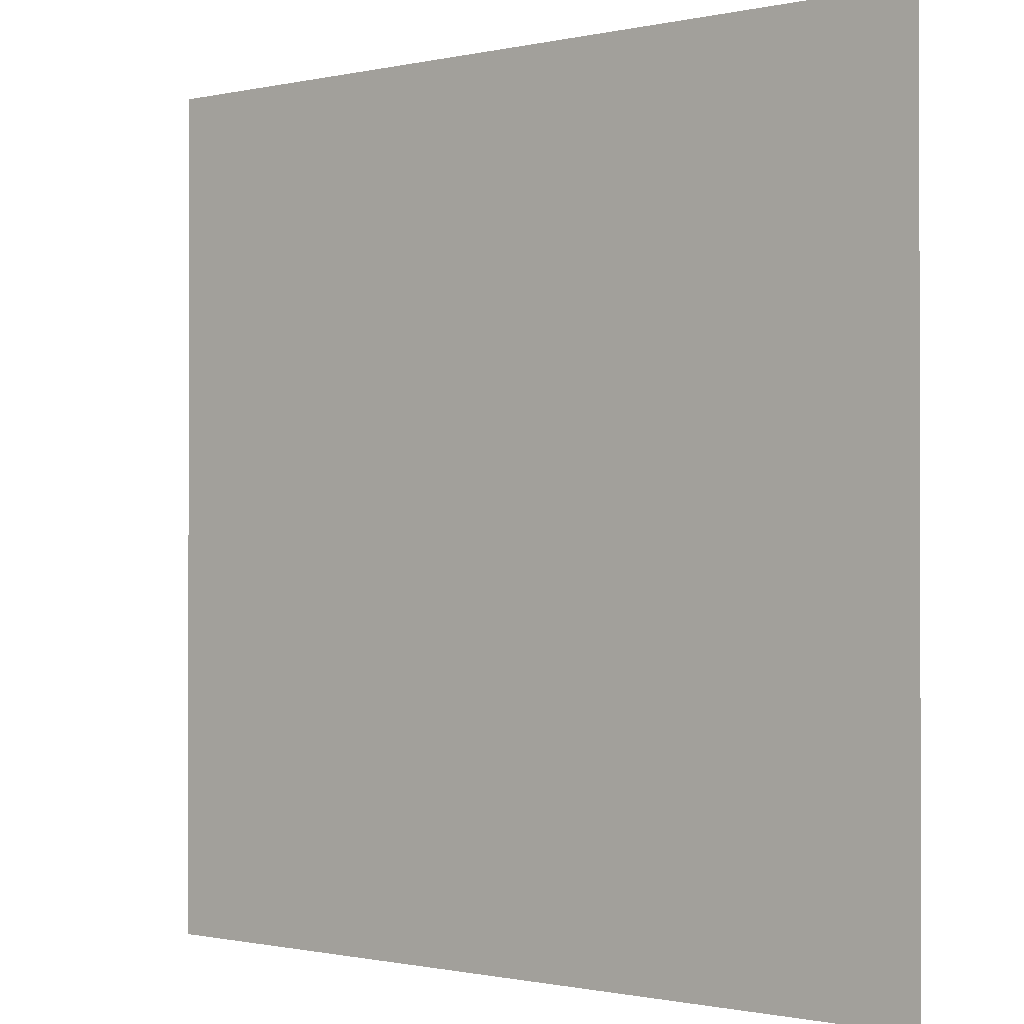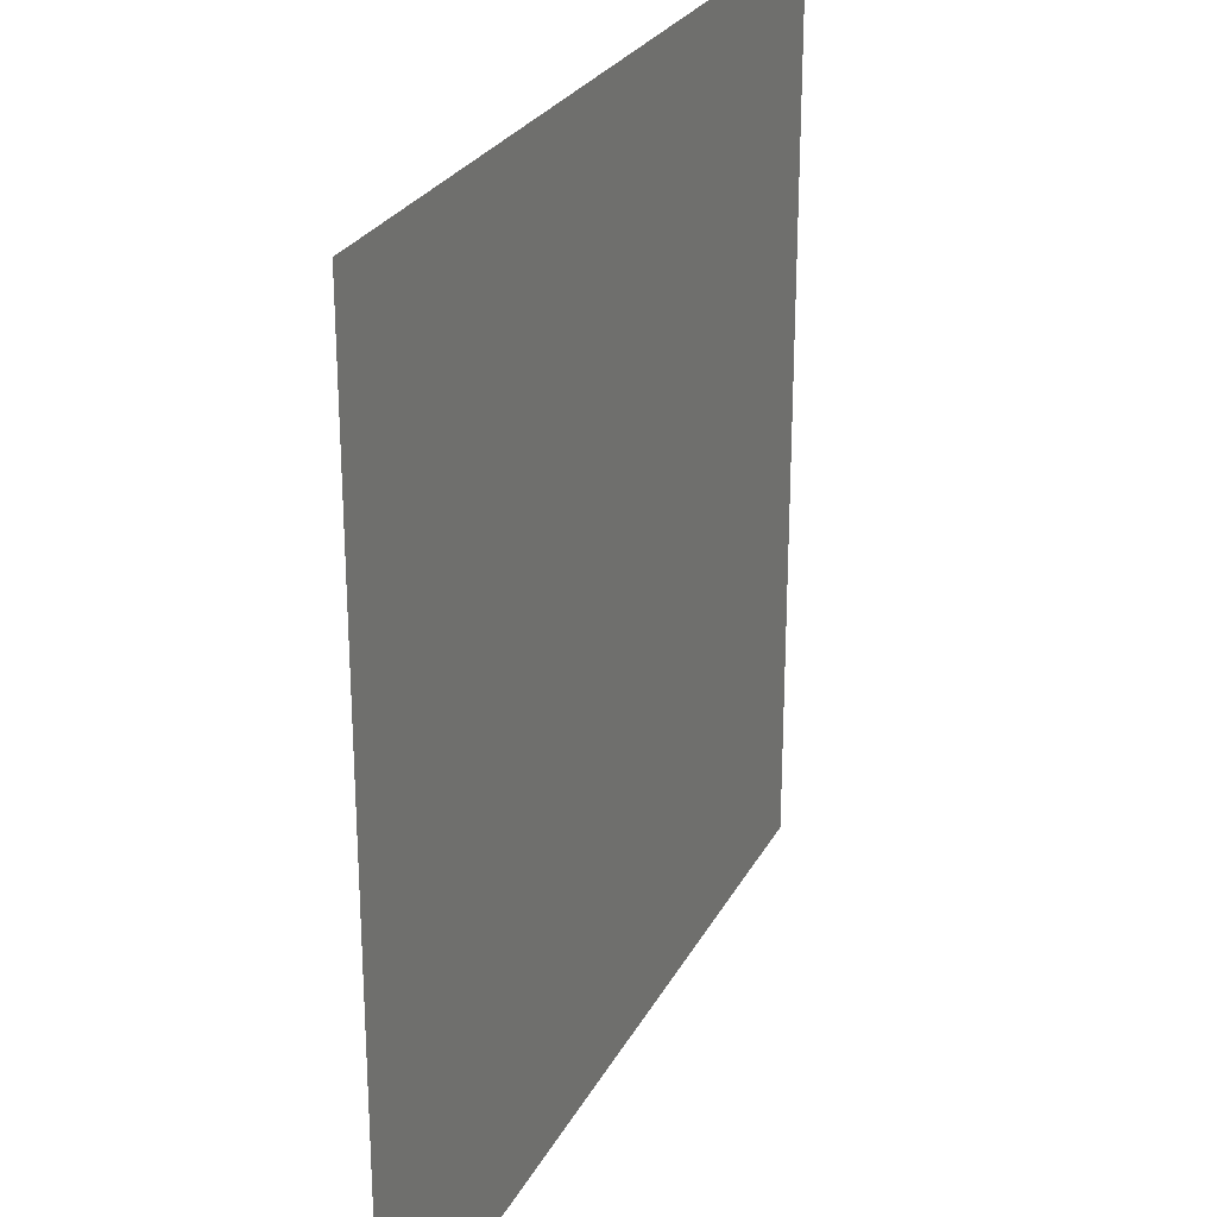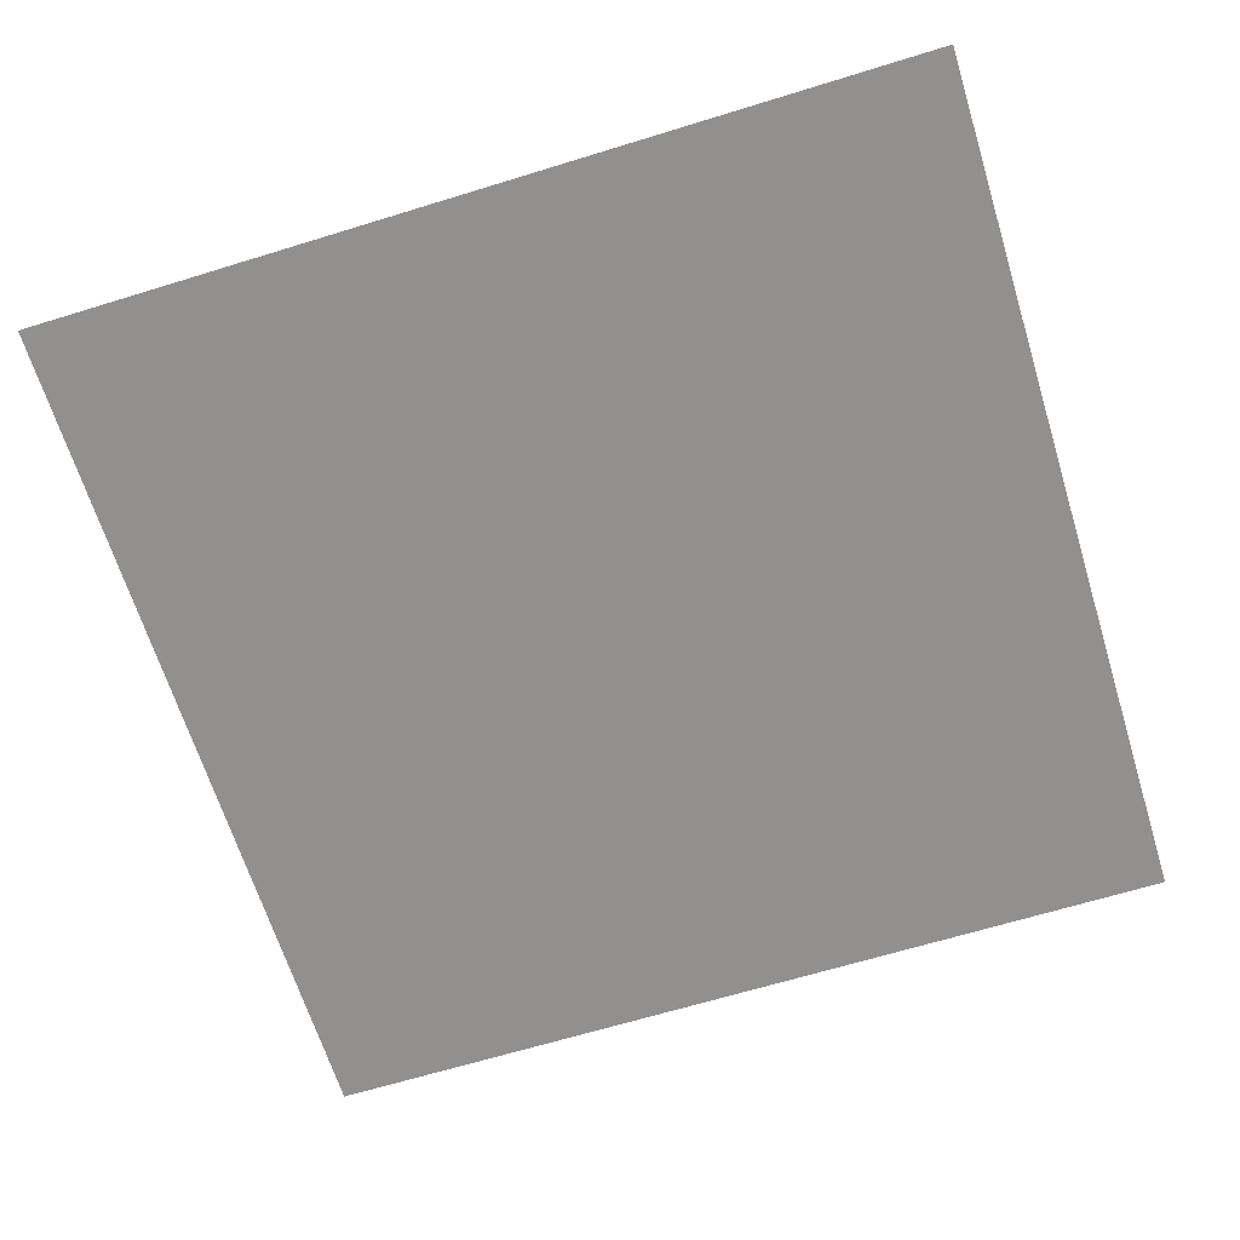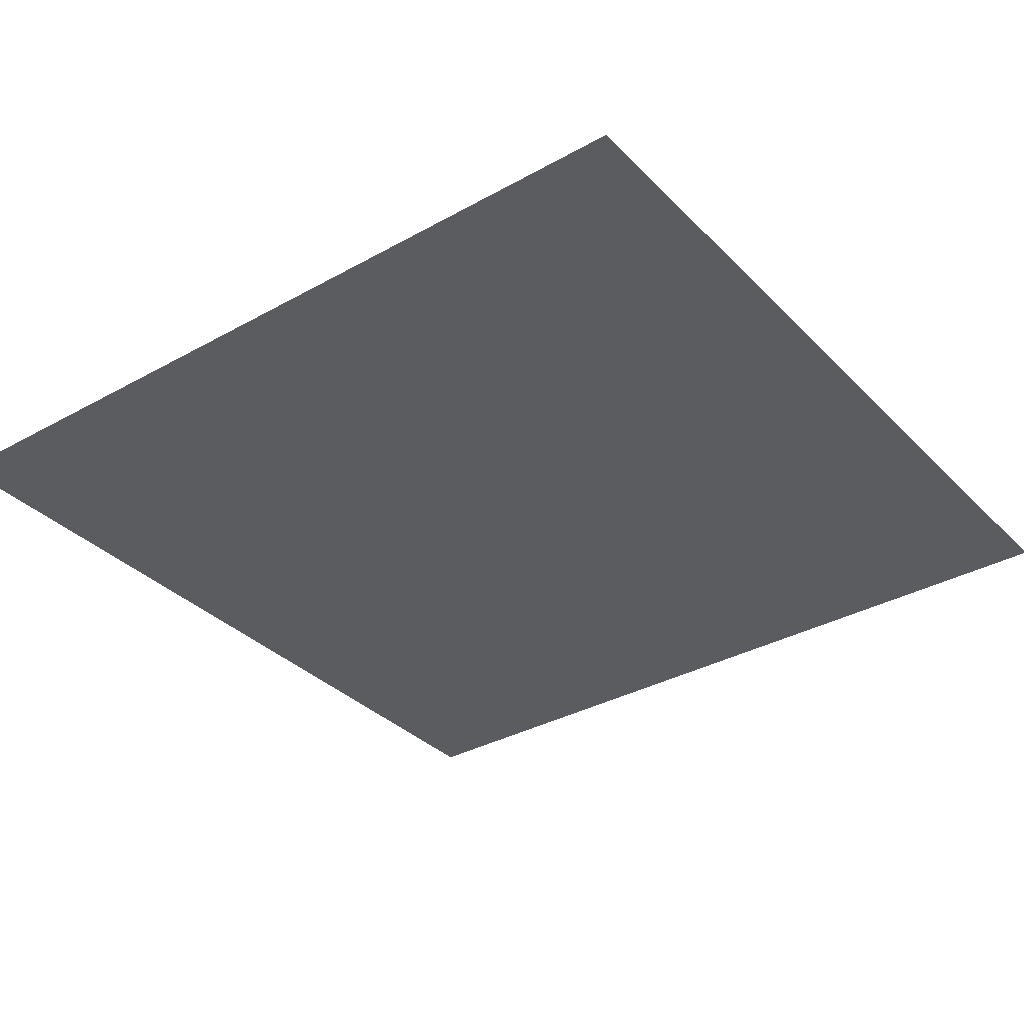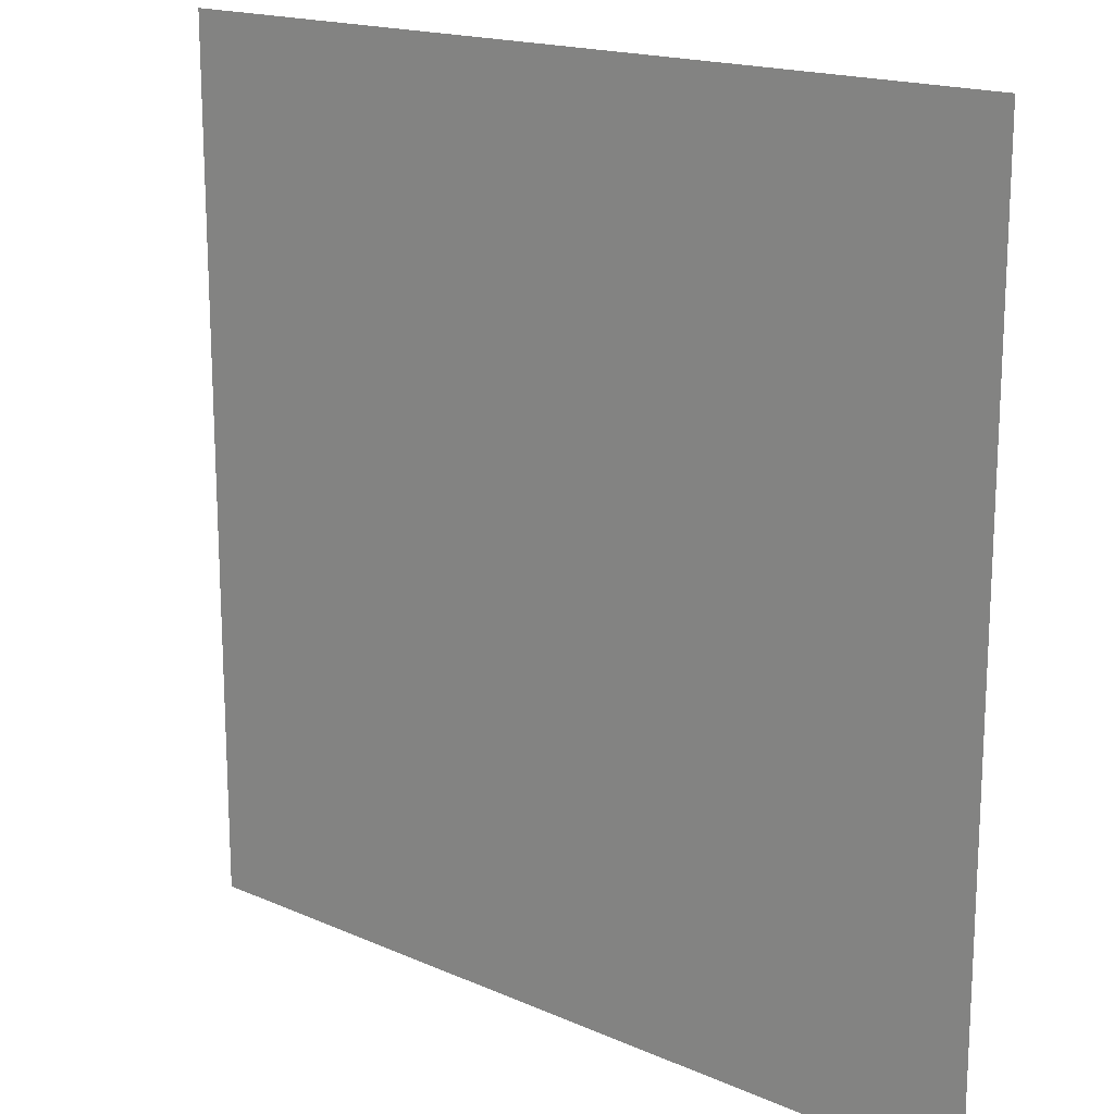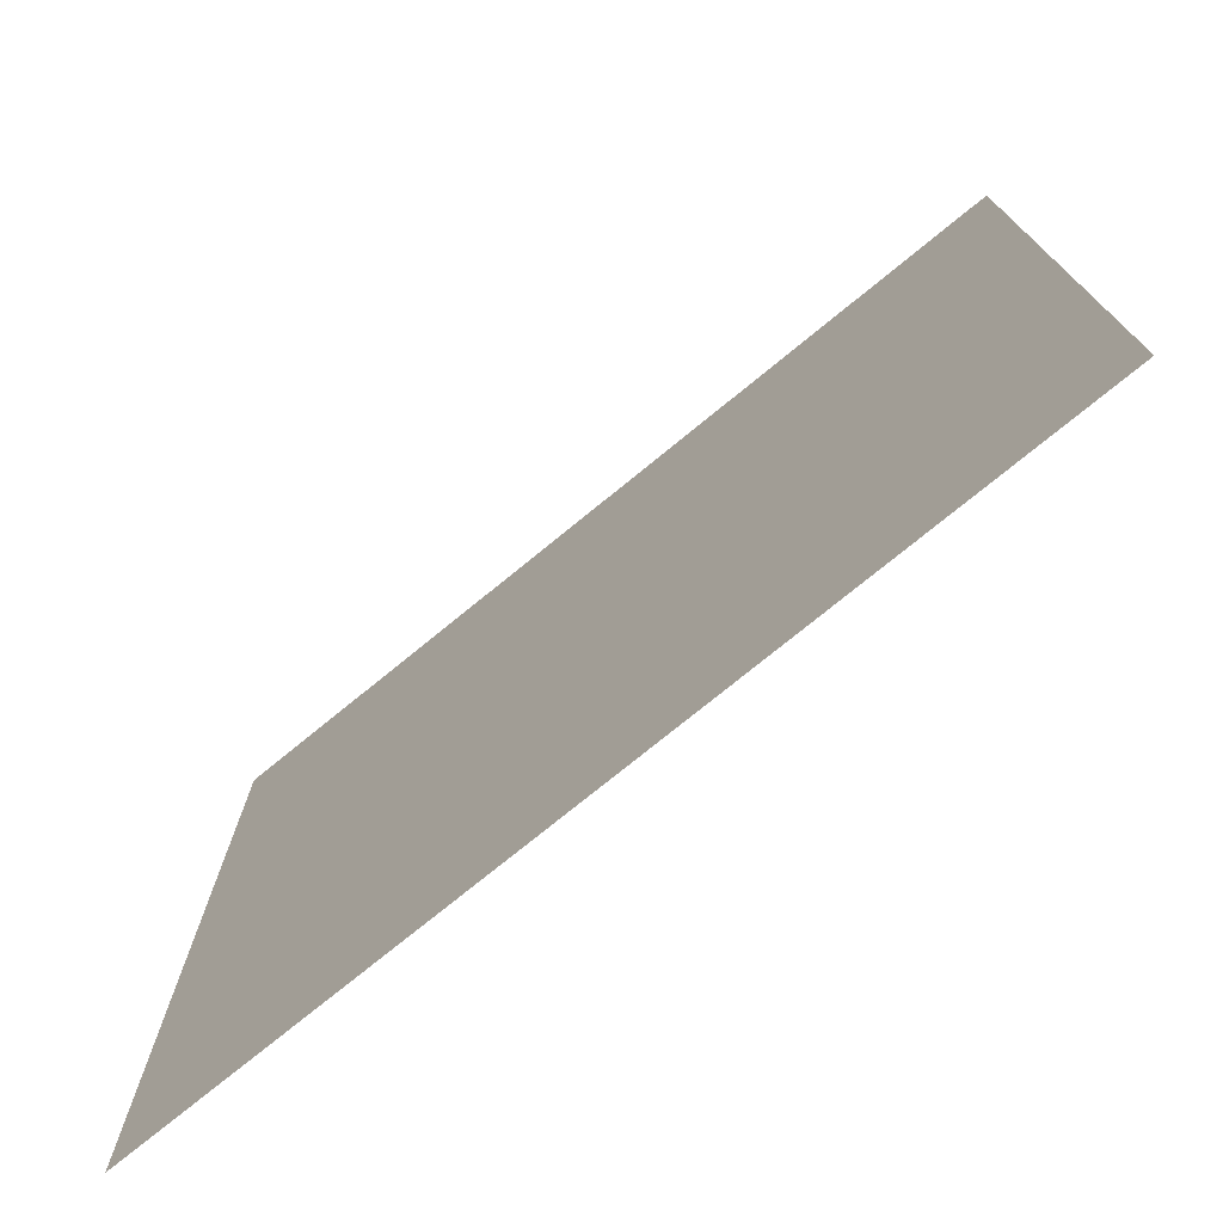
<metadata>
{"format":"obj","ext":"obj","renderer":"f3d","projection":"perspective","resolution":1024,"background":"white","views":[{"elev":-0.8,"azim":39.2,"up":"+Y"},{"elev":26.3,"azim":-67.5,"up":"+Y"},{"elev":-65.7,"azim":17.2,"up":"+Z"},{"elev":-34.2,"azim":-53.0,"up":"+Z"},{"elev":17.2,"azim":-138.7,"up":"+Y"},{"elev":-75.7,"azim":-140.8,"up":"+Y"}]}
</metadata>
<code>
v -1 -1 0
v 1 -1 0
v -1 1 0
v 1 1 0
f 1 2 4 3

</code>
